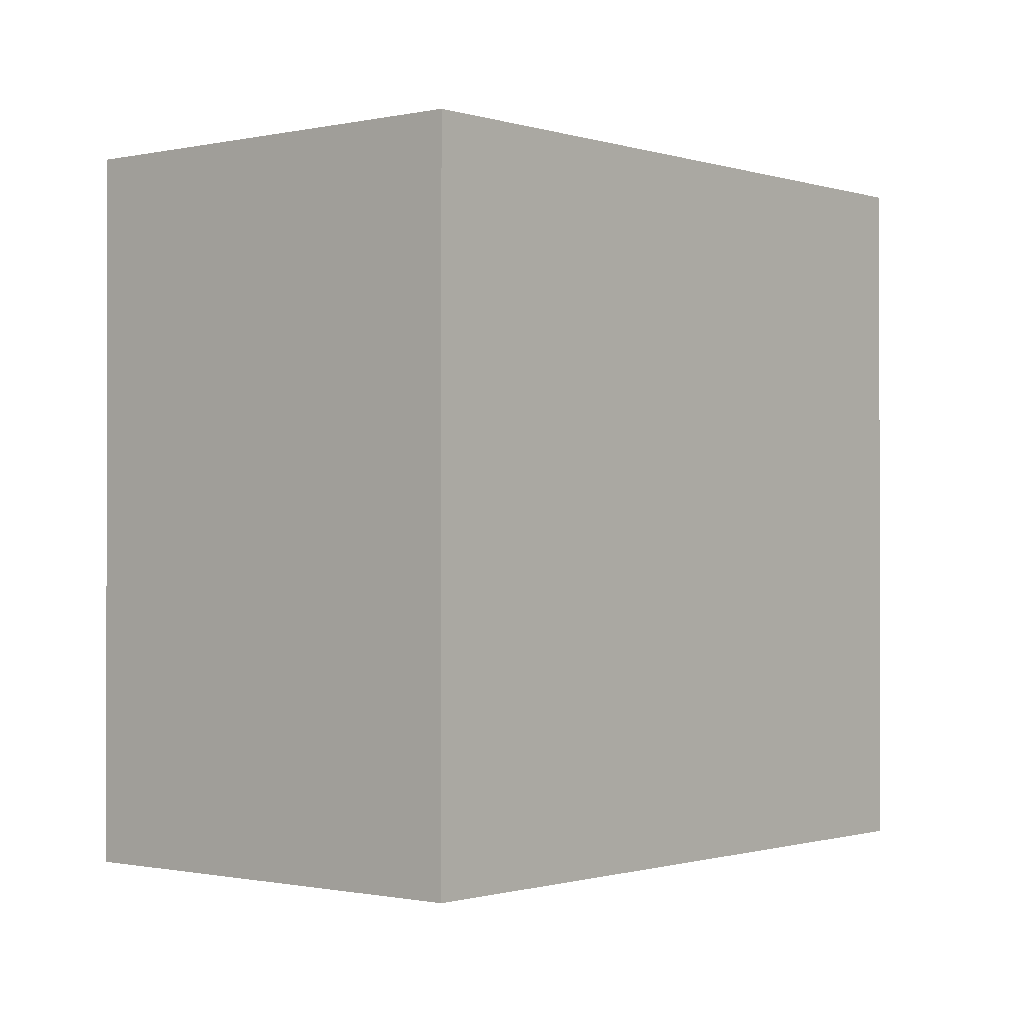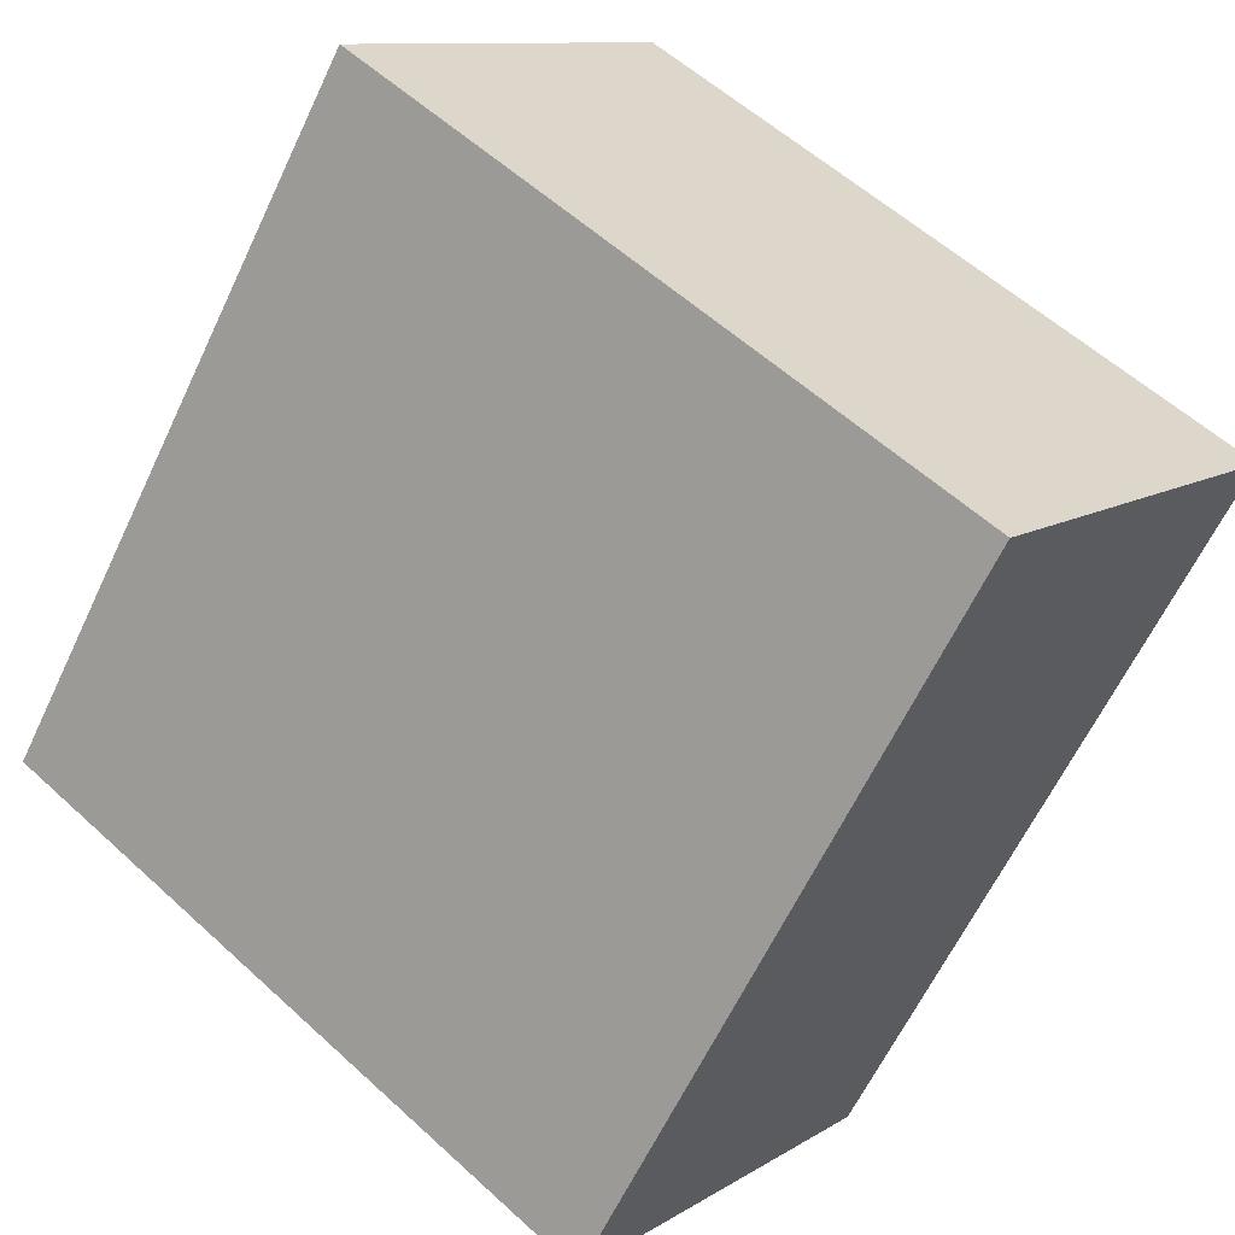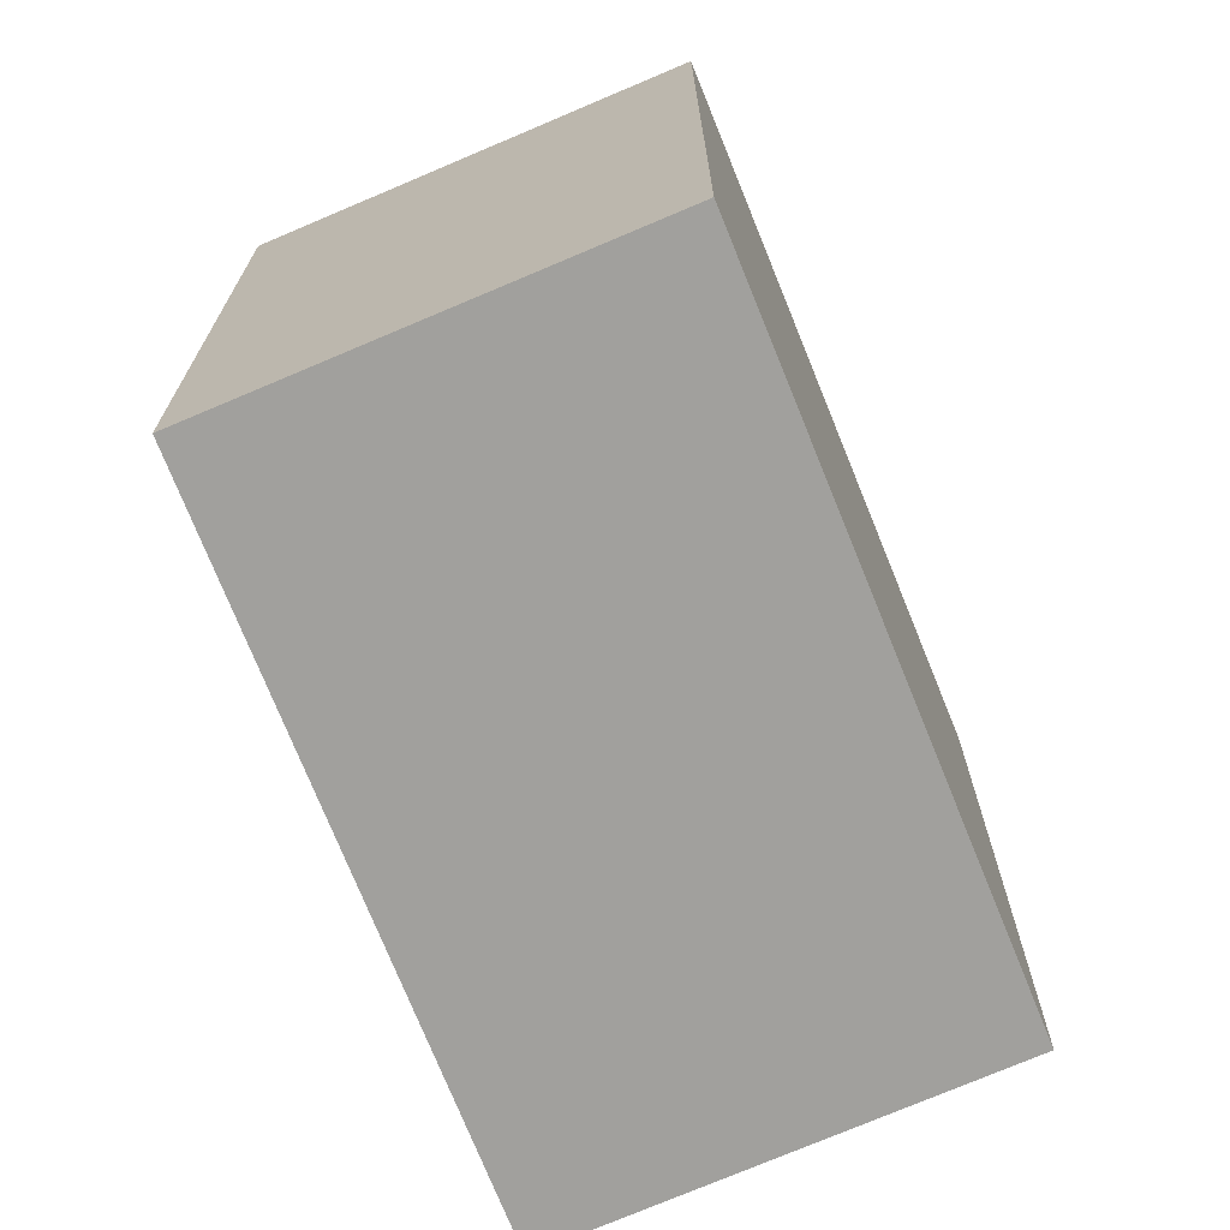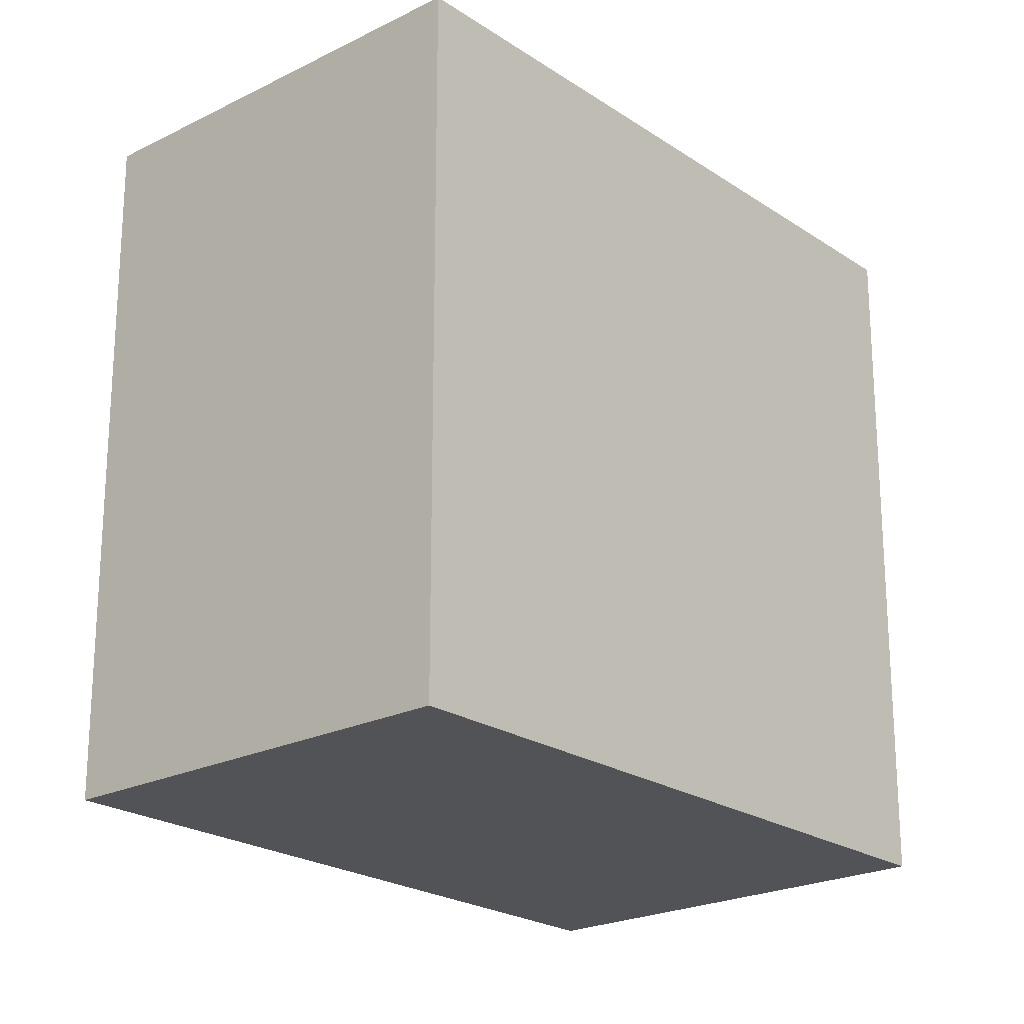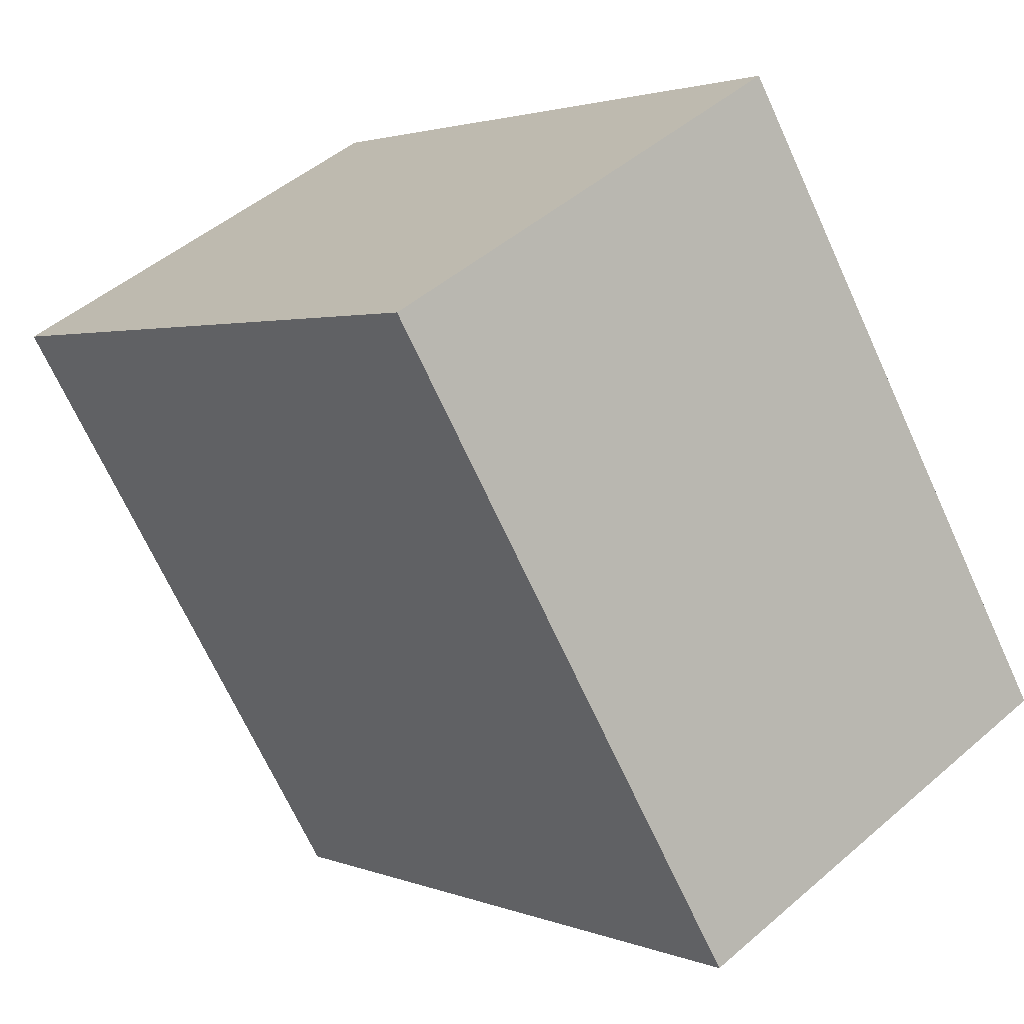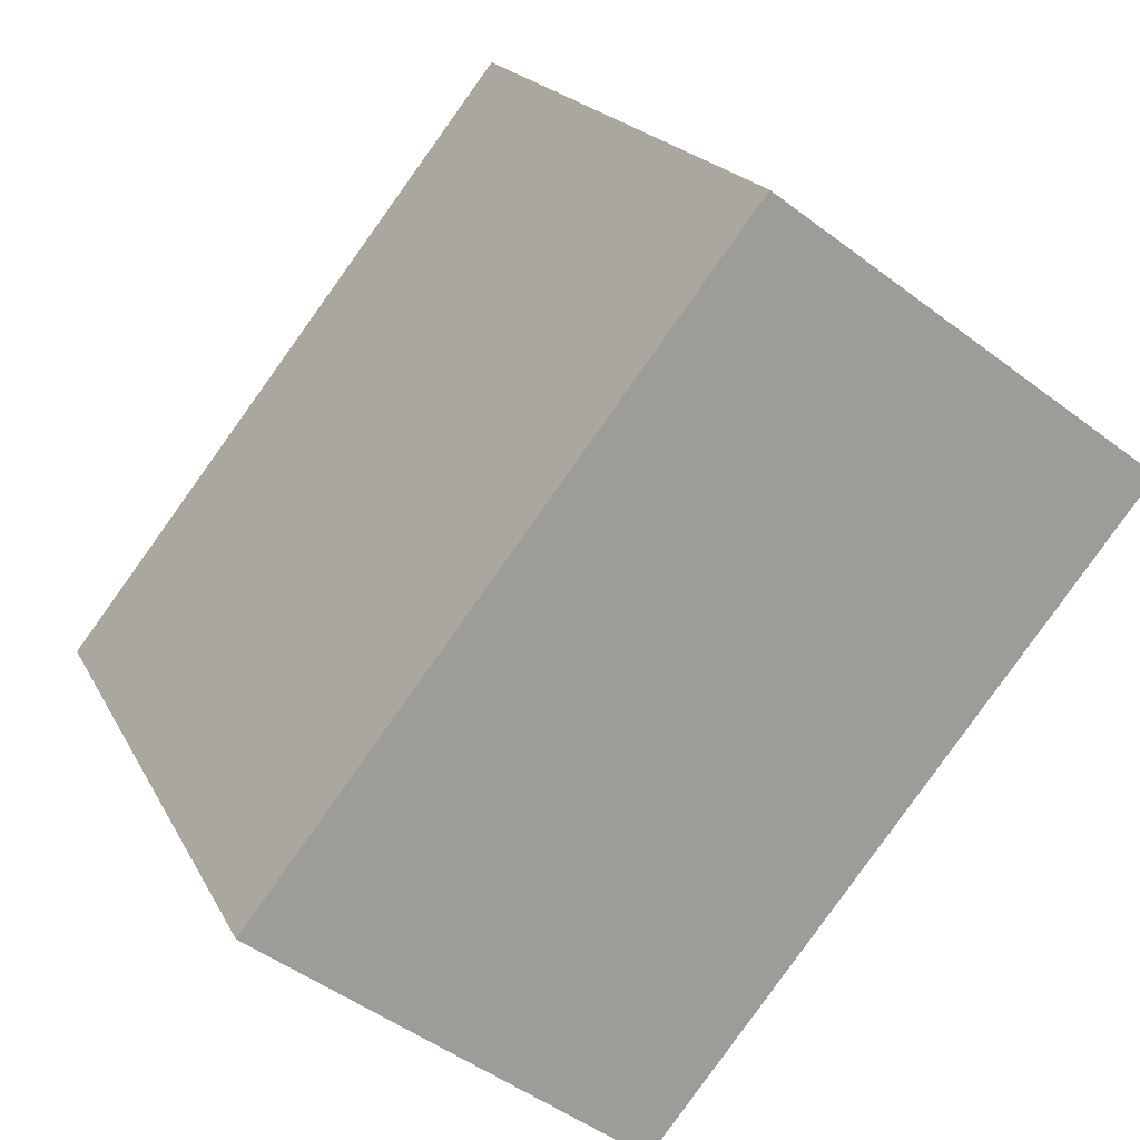
<metadata>
{"format":"obj","ext":"obj","renderer":"f3d","projection":"perspective","resolution":1024,"background":"white","views":[{"elev":-0.8,"azim":-102.3,"up":"+Y"},{"elev":56.6,"azim":-46.2,"up":"+Z"},{"elev":-71.7,"azim":-119.8,"up":"+Y"},{"elev":-21.9,"azim":-101.3,"up":"+Y"},{"elev":-69.4,"azim":-155.4,"up":"+Z"},{"elev":18.9,"azim":-19.8,"up":"+Z"}]}
</metadata>
<code>
v  1.809 3.53 -1.37
v  2.288 3.53 2.918
v  4.154 3.53 1.538
v  0 3.53 2.161e-16
v  4.154 -9.418e-17 1.538
v  1.809 8.389e-17 -1.37
v  0 0 0
v  2.288 -1.787e-16 2.918
g defaultobject
f 1 2 3
f 2 1 4
f 5 1 3
f 1 5 6
f 6 4 1
f 4 6 7
f 7 2 4
f 2 7 8
f 8 3 2
f 3 8 5
f 8 6 5
f 6 8 7

</code>
